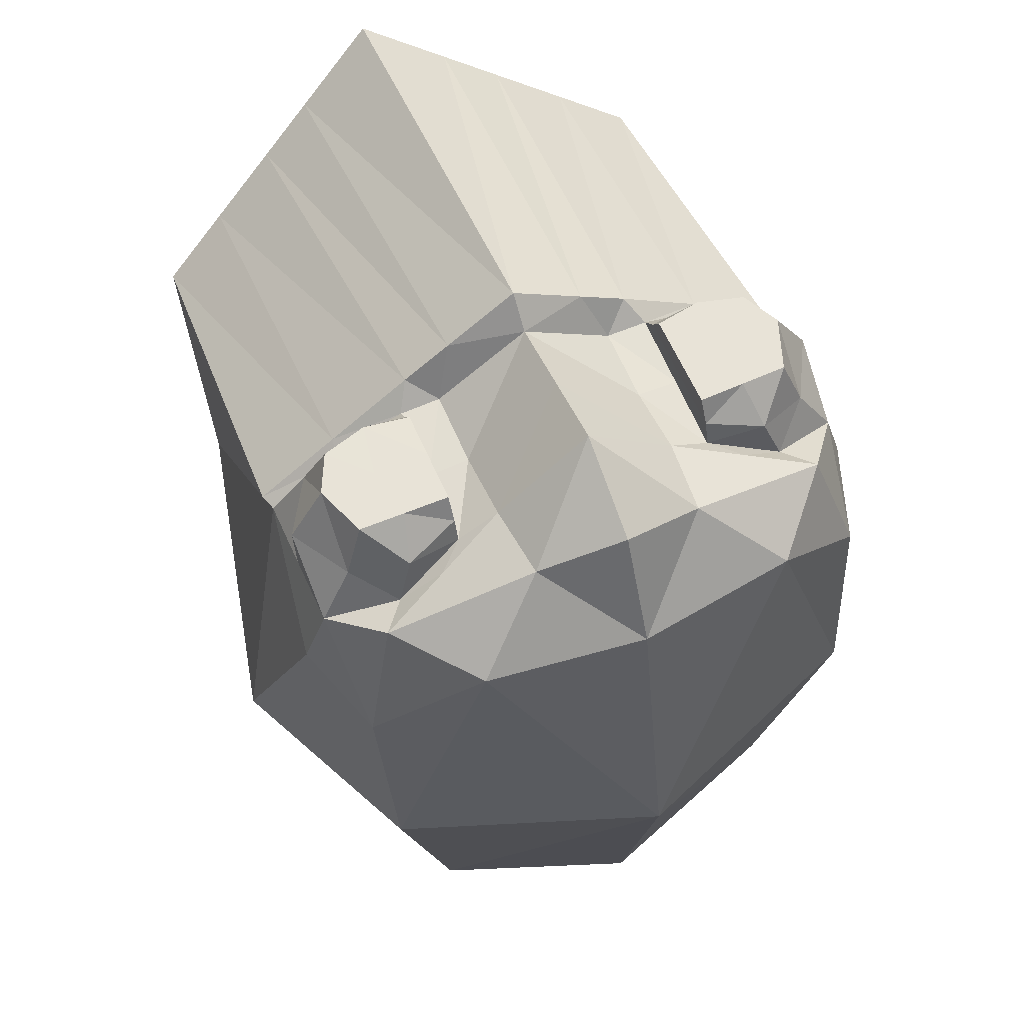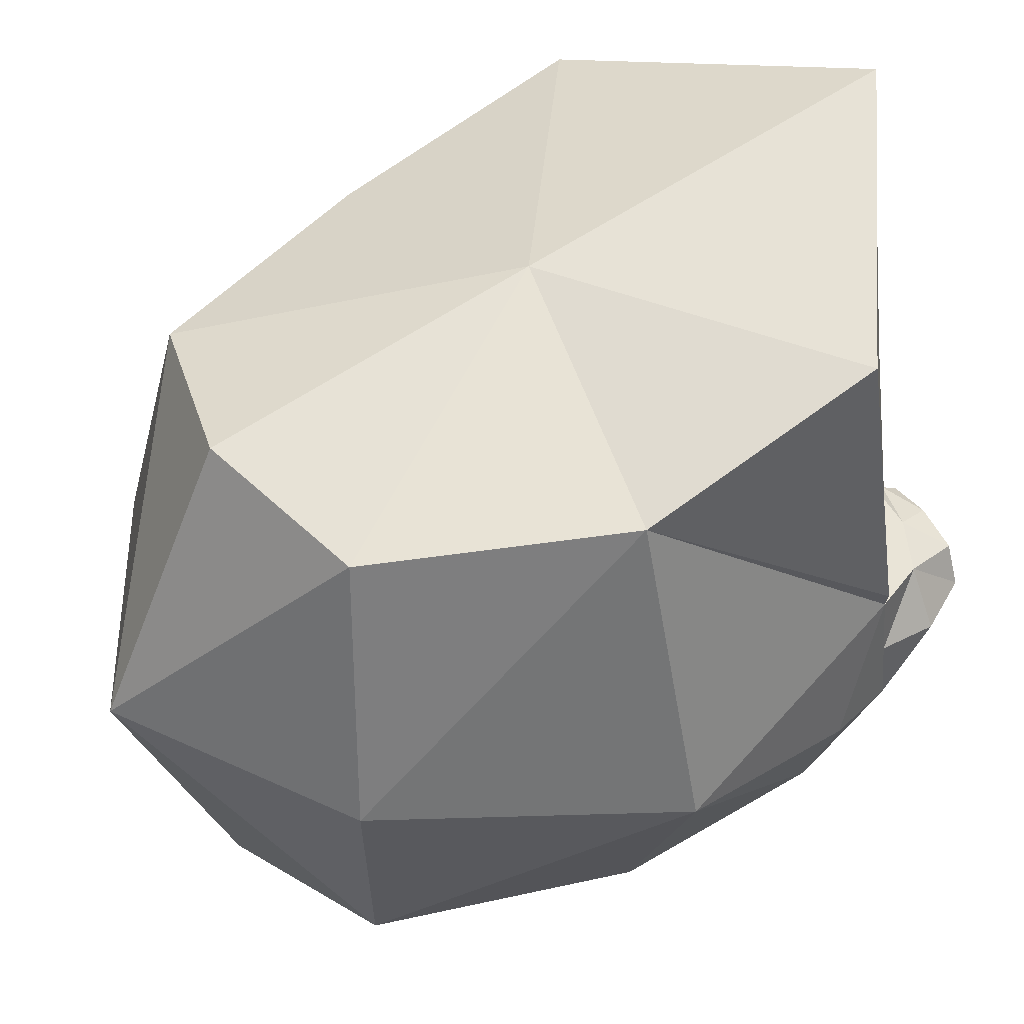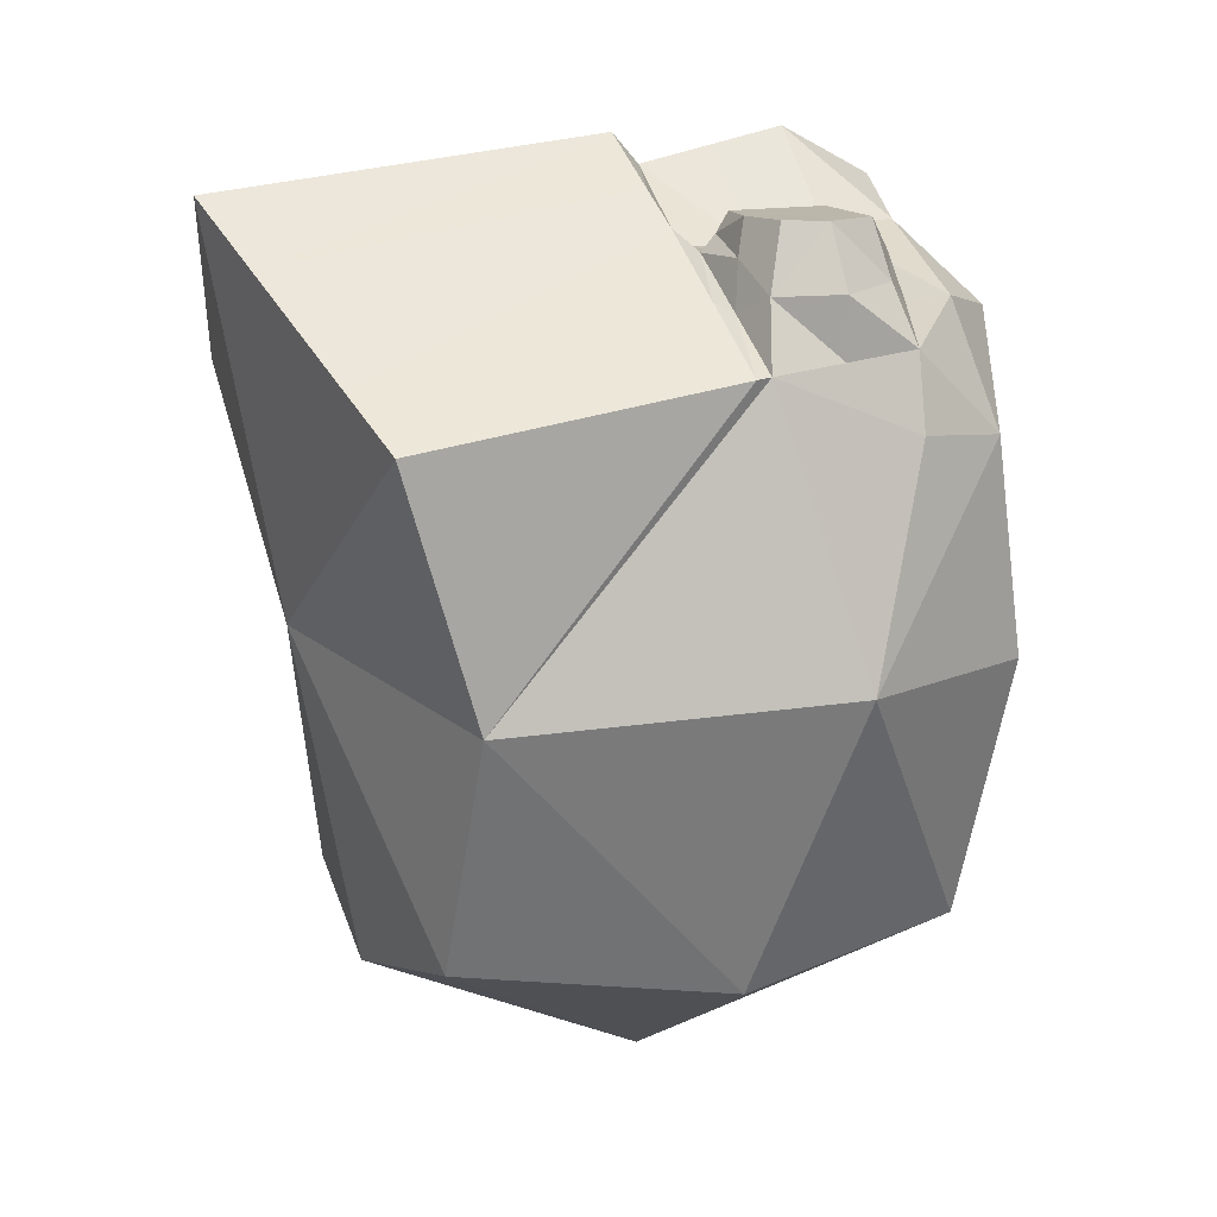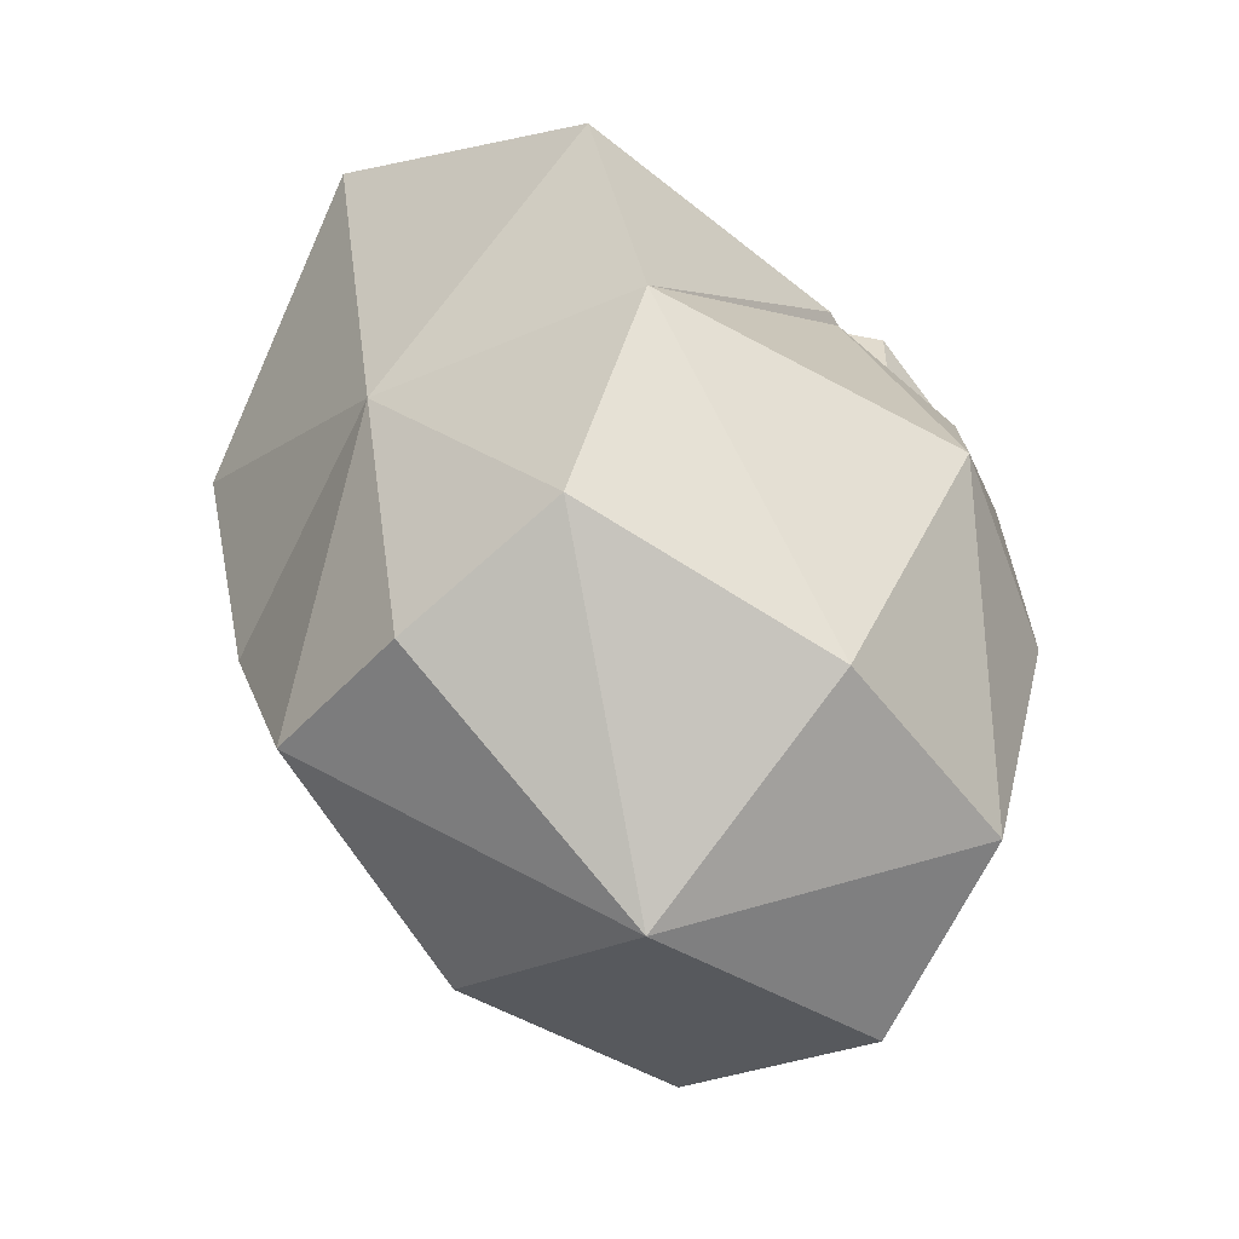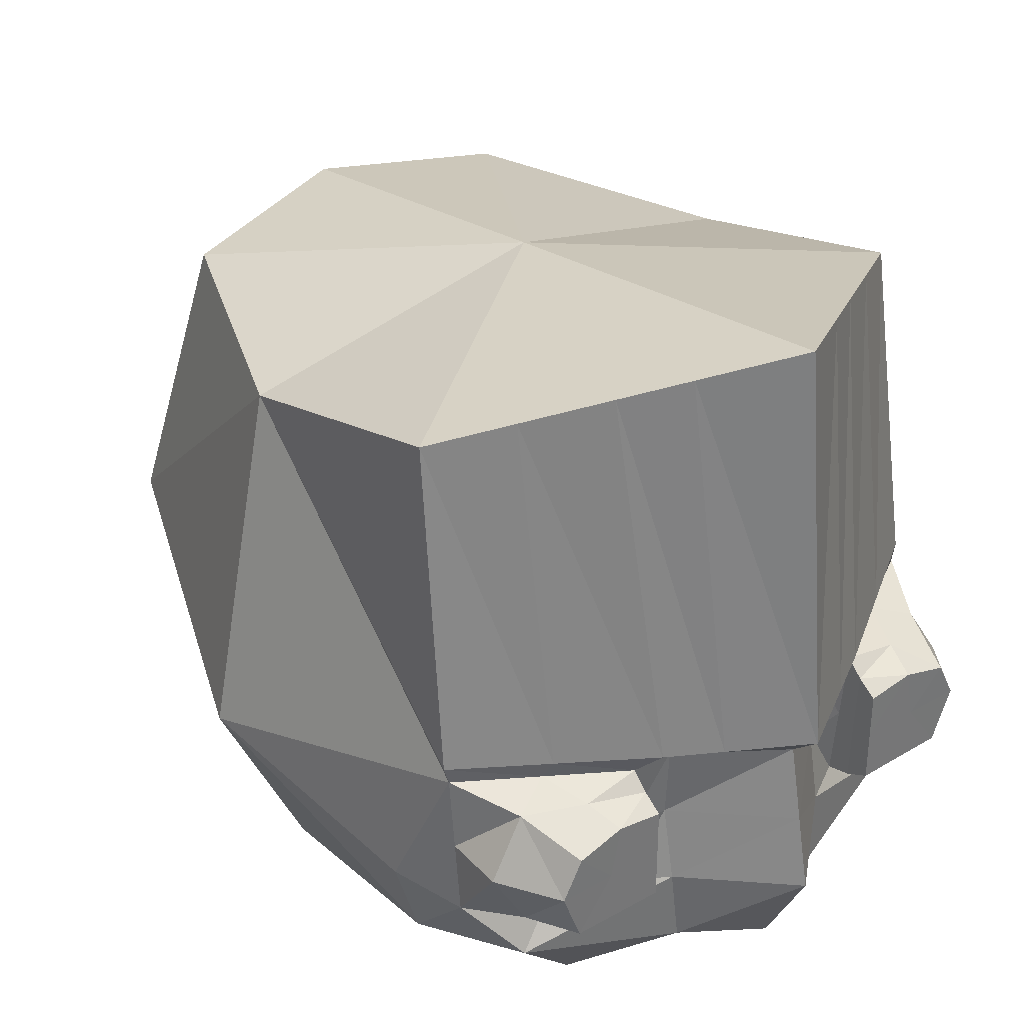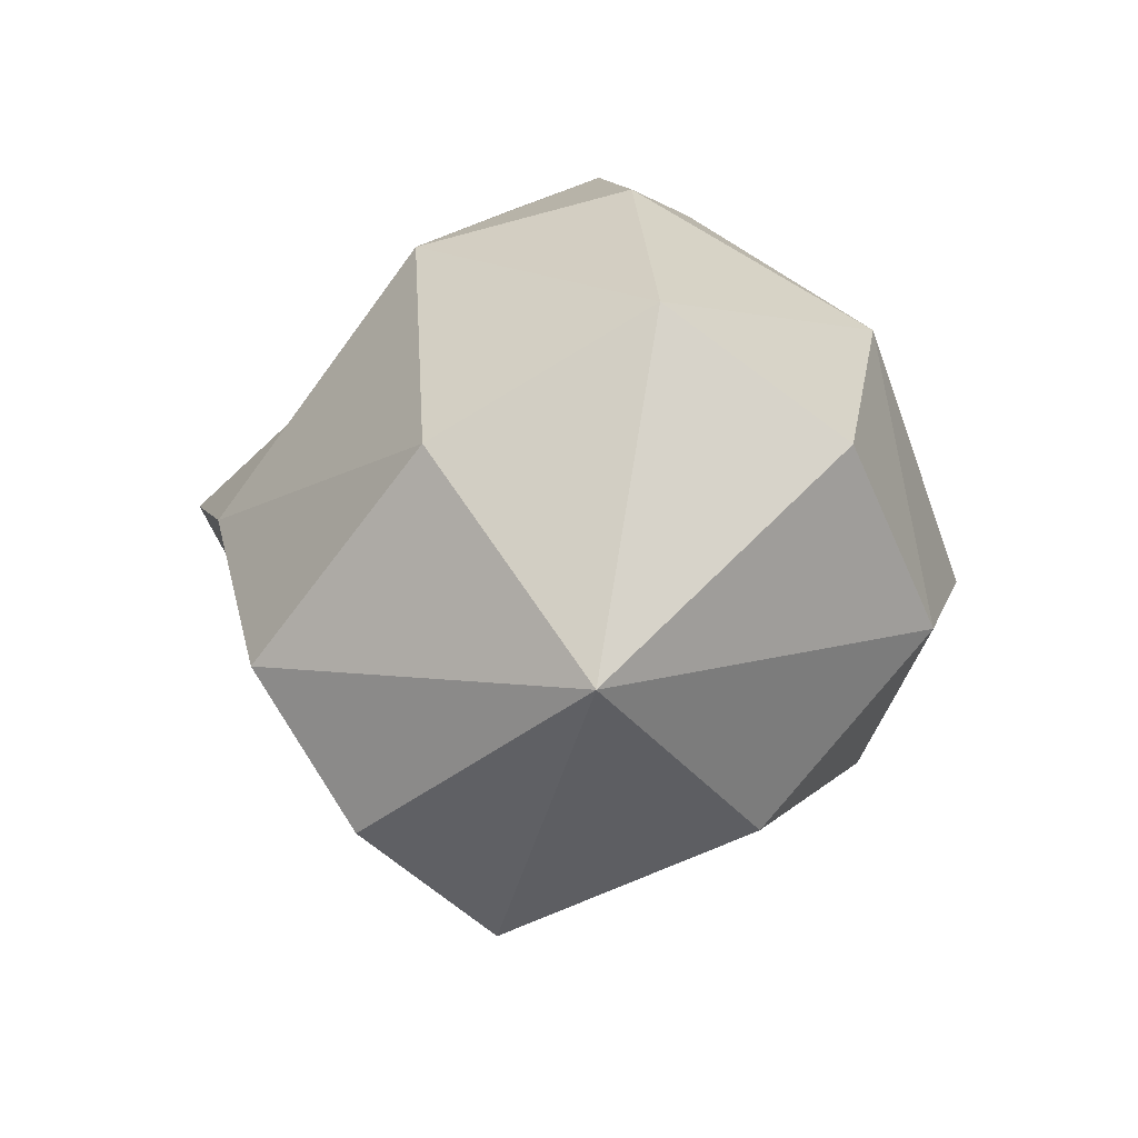
<metadata>
{"format":"obj","ext":"obj","renderer":"f3d","projection":"perspective","resolution":1024,"background":"white","views":[{"elev":61.6,"azim":-23.7,"up":"+Z"},{"elev":46.3,"azim":-121.4,"up":"+Y"},{"elev":14.5,"azim":-113.7,"up":"+Z"},{"elev":-58.1,"azim":-134.6,"up":"+Z"},{"elev":35.3,"azim":-37.7,"up":"+Y"},{"elev":-74.3,"azim":-50.1,"up":"+Z"}]}
</metadata>
<code>
o Cube
v 0.6991 0.6426 0.5945
v 0.6942 -0.8412 0.5314
v 0.4572 0.4605 -0.6894
v 0.5138 -0.8579 -0.7098
v 0 0.5124 -0.8054
v 0 -1 -0.8555
v 0 0.8657 1.087
v 0 -1 0.7812
v 0.72 -0.2329 0.711
v 0.6222 -0.2329 -0.7859
v 0 -0.2329 1.116
v 0 -0.2329 -1.152
v 0.7061 0.4535 -0.04744
v 0.6756 -0.926 -0.02104
v 0 -1.174 -0.03715
v 0 0.6778 0.06797
v 0.9146 -0.4066 0
v 0.7786 -0.5931 0.5614
v 0.4197 -0.9484 0.7915
v 0 -0.6164 1.195
v 0.3495 0.7542 0.8409
v 0.7202 -0.6048 0.7502
v 0.3472 -0.2329 0.9434
v 0.3473 -0.6106 0.9093
v 0.3482 -0.3036 1.037
v 0.5836 -0.319 1.039
v 0.5836 -0.5512 1.037
v 0.3482 -0.5554 1.037
v 0.7328 -0.1886 0.7093
v 0 -0.1625 1.194
v 0.3094 -0.1755 0.999
v 0.2102 0.7986 0.939
v 0.2399 -0.6129 0.9733
v 0.2398 -0.2329 0.9458
v 0.4205 0.6567 0.3847
v 0.6004 -0.753 0.8481
v 0.1861 -0.1703 1.077
v 0.6343 -0.2698 0.8749
v 0.6344 -0.578 0.8935
v 0.3481 -0.2712 0.9861
v 0.3484 -0.5908 0.9743
v 0 -0.4247 1.155
v 0.7201 -0.4188 0.7306
v 0.3473 -0.4217 0.9263
v 0.6327 -0.4181 1.038
v 0.3482 -0.4202 1.037
v 0.2398 -0.4229 0.9354
v 0.3482 -0.4213 0.9786
v 0.7239 -0.4185 0.8842
v 0.2218 -0.8068 0.9816
v 0 -0.857 1.069
v 0 0.7718 0.5776
v 0.5243 0.6984 0.7177
v 0.5336 -0.2329 0.8272
v 0.5338 -0.671 0.8297
v 0.4659 -0.285 1.038
v 0.4659 -0.5533 1.037
v 0.5211 -0.182 0.8542
v 0.4202 -0.6829 0.9107
v 0.3154 0.7277 0.6619
v 0.4916 -0.6438 0.9468
v 0.4915 -0.2585 0.946
v 0.4905 -0.4192 1.037
v -0.6991 0.6426 0.5945
v -0.6942 -0.8412 0.5314
v -0.4572 0.4605 -0.6894
v -0.5138 -0.8579 -0.7098
v -0.72 -0.2329 0.711
v -0.6222 -0.2329 -0.7859
v -0.7061 0.4535 -0.04744
v -0.6756 -0.926 -0.02104
v -0.9146 -0.4066 0
v -0.7786 -0.5931 0.5614
v -0.4197 -0.9484 0.7915
v -0.3495 0.7542 0.8409
v -0.7202 -0.6048 0.7502
v -0.3472 -0.2329 0.9434
v -0.3473 -0.6106 0.9093
v -0.3482 -0.3036 1.037
v -0.5836 -0.319 1.039
v -0.5836 -0.5512 1.037
v -0.3482 -0.5554 1.037
v -0.7328 -0.1886 0.7093
v -0.3094 -0.1755 0.999
v -0.2102 0.7986 0.939
v -0.2399 -0.6129 0.9733
v -0.2398 -0.2329 0.9458
v -0.4205 0.6567 0.3847
v -0.6004 -0.753 0.8481
v -0.1861 -0.1703 1.077
v -0.6343 -0.2698 0.8749
v -0.6344 -0.578 0.8935
v -0.3481 -0.2712 0.9861
v -0.3484 -0.5908 0.9743
v -0.7201 -0.4188 0.7306
v -0.3473 -0.4217 0.9263
v -0.6327 -0.4181 1.038
v -0.3482 -0.4202 1.037
v -0.2398 -0.4229 0.9354
v -0.3482 -0.4213 0.9786
v -0.7239 -0.4185 0.8842
v -0.2218 -0.8068 0.9816
v -0.5243 0.6984 0.7177
v -0.5336 -0.2329 0.8272
v -0.5338 -0.671 0.8297
v -0.4659 -0.285 1.038
v -0.4659 -0.5533 1.037
v -0.5211 -0.182 0.8542
v -0.4202 -0.6829 0.9107
v -0.3154 0.7277 0.6619
v -0.4916 -0.6438 0.9468
v -0.4915 -0.2585 0.946
v -0.4905 -0.4192 1.037
f 17 4 10
f 14 2 19
f 35 13 16
f 4 12 10
f 3 12 5
f 58 23 54
f 13 10 3
f 13 29 9
f 3 16 13
f 4 15 6
f 2 14 17
f 17 14 4
f 8 15 19
f 15 14 19
f 60 21 53
f 4 6 12
f 3 10 12
f 48 28 46
f 37 11 34
f 13 17 10
f 9 17 13
f 3 5 16
f 4 14 15
f 17 9 18
f 18 2 17
f 20 51 50
f 18 43 22
f 2 36 19
f 2 18 22
f 36 55 59
f 44 34 47
f 55 39 61
f 61 27 57
f 40 56 62
f 38 45 49
f 32 30 37
f 53 31 58
f 21 37 31
f 47 11 42
f 50 36 33
f 31 34 23
f 52 32 60
f 44 41 48
f 23 62 54
f 43 38 49
f 46 57 63
f 56 46 63
f 22 49 39
f 44 40 23
f 33 42 20
f 39 45 27
f 24 47 33
f 48 25 40
f 26 63 45
f 50 8 19
f 63 27 45
f 54 38 9
f 52 35 16
f 1 58 29
f 62 26 38
f 41 57 28
f 24 61 41
f 59 24 33
f 35 53 1
f 29 54 9
f 72 69 67
f 71 74 65
f 70 88 16
f 67 69 12
f 66 5 12
f 108 77 84
f 70 66 69
f 83 70 68
f 66 70 16
f 67 6 15
f 65 72 71
f 72 67 71
f 8 74 15
f 15 74 71
f 110 75 85
f 67 12 6
f 66 12 69
f 100 82 94
f 90 11 30
f 70 69 72
f 68 70 72
f 66 16 5
f 67 15 71
f 72 73 68
f 73 72 65
f 20 102 51
f 73 95 68
f 65 89 76
f 65 76 73
f 105 89 109
f 87 96 99
f 105 92 76
f 111 81 92
f 106 93 112
f 97 91 101
f 85 30 7
f 103 84 75
f 75 90 85
f 11 99 42
f 86 89 102
f 84 87 90
f 52 85 7
f 96 94 78
f 112 77 104
f 95 91 68
f 107 98 113
f 106 98 79
f 76 101 95
f 93 96 77
f 42 86 20
f 92 97 101
f 99 78 86
f 79 100 93
f 80 113 106
f 102 8 51
f 81 113 97
f 91 104 68
f 88 52 16
f 64 108 103
f 80 112 91
f 94 107 111
f 78 111 105
f 78 109 86
f 88 103 110
f 83 104 108
f 35 1 13
f 58 31 23
f 13 1 29
f 60 32 21
f 48 41 28
f 37 30 11
f 18 9 43
f 2 22 36
f 36 22 55
f 44 23 34
f 55 22 39
f 61 39 27
f 40 25 56
f 38 26 45
f 32 7 30
f 53 21 31
f 21 32 37
f 47 34 11
f 33 20 50
f 50 19 36
f 36 59 33
f 31 37 34
f 52 7 32
f 44 24 41
f 23 40 62
f 43 9 38
f 46 28 57
f 56 25 46
f 22 43 49
f 44 48 40
f 33 47 42
f 39 49 45
f 24 44 47
f 48 46 25
f 26 56 63
f 50 51 8
f 63 57 27
f 54 62 38
f 52 60 35
f 1 53 58
f 62 56 26
f 41 61 57
f 24 55 61
f 59 55 24
f 35 60 53
f 29 58 54
f 70 64 88
f 108 104 77
f 83 64 70
f 110 103 75
f 100 98 82
f 90 87 11
f 73 76 95
f 65 74 89
f 105 76 89
f 87 77 96
f 105 111 92
f 111 107 81
f 106 79 93
f 97 80 91
f 85 90 30
f 103 108 84
f 75 84 90
f 11 87 99
f 102 20 86
f 86 109 89
f 89 74 102
f 84 77 87
f 52 110 85
f 96 100 94
f 112 93 77
f 95 101 91
f 107 82 98
f 106 113 98
f 76 92 101
f 93 100 96
f 42 99 86
f 92 81 97
f 99 96 78
f 79 98 100
f 80 97 113
f 102 74 8
f 81 107 113
f 91 112 104
f 88 110 52
f 64 83 108
f 80 106 112
f 94 82 107
f 78 94 111
f 78 105 109
f 88 64 103
f 83 68 104

</code>
